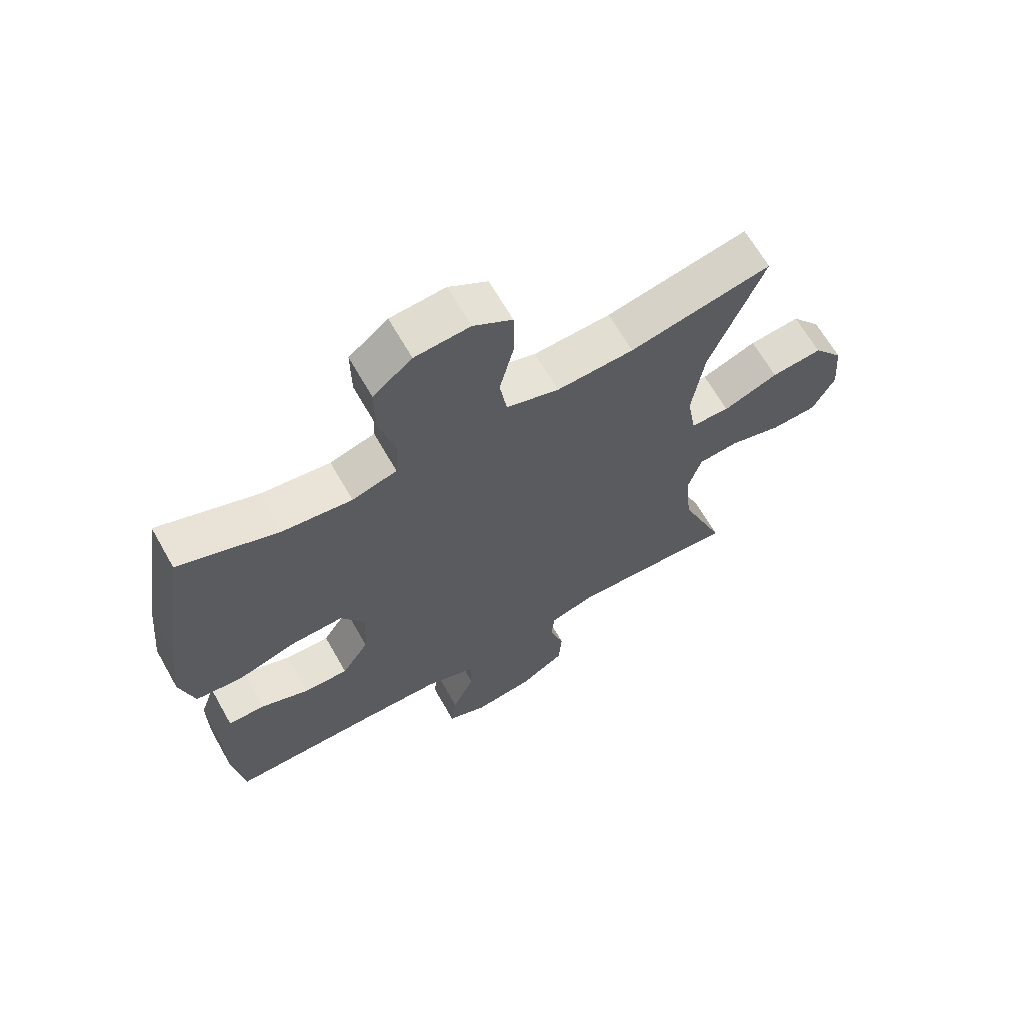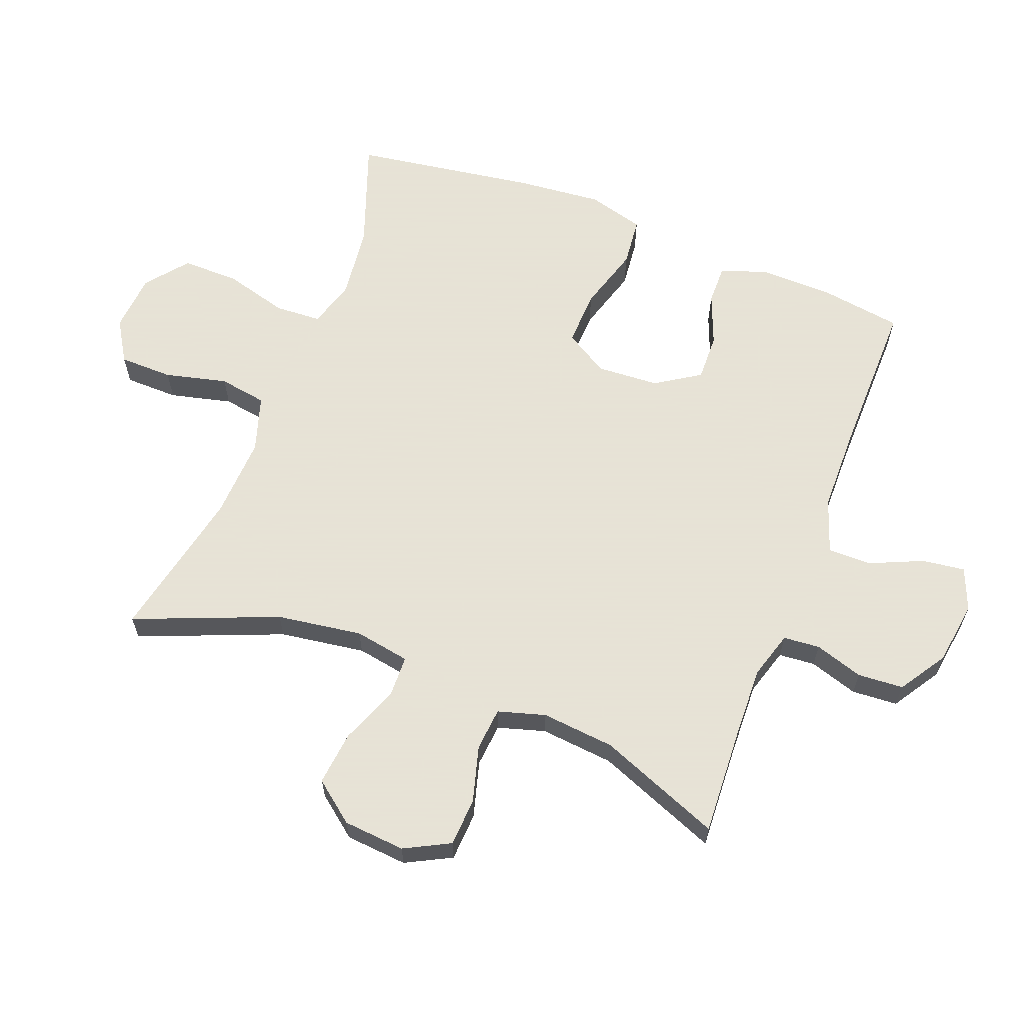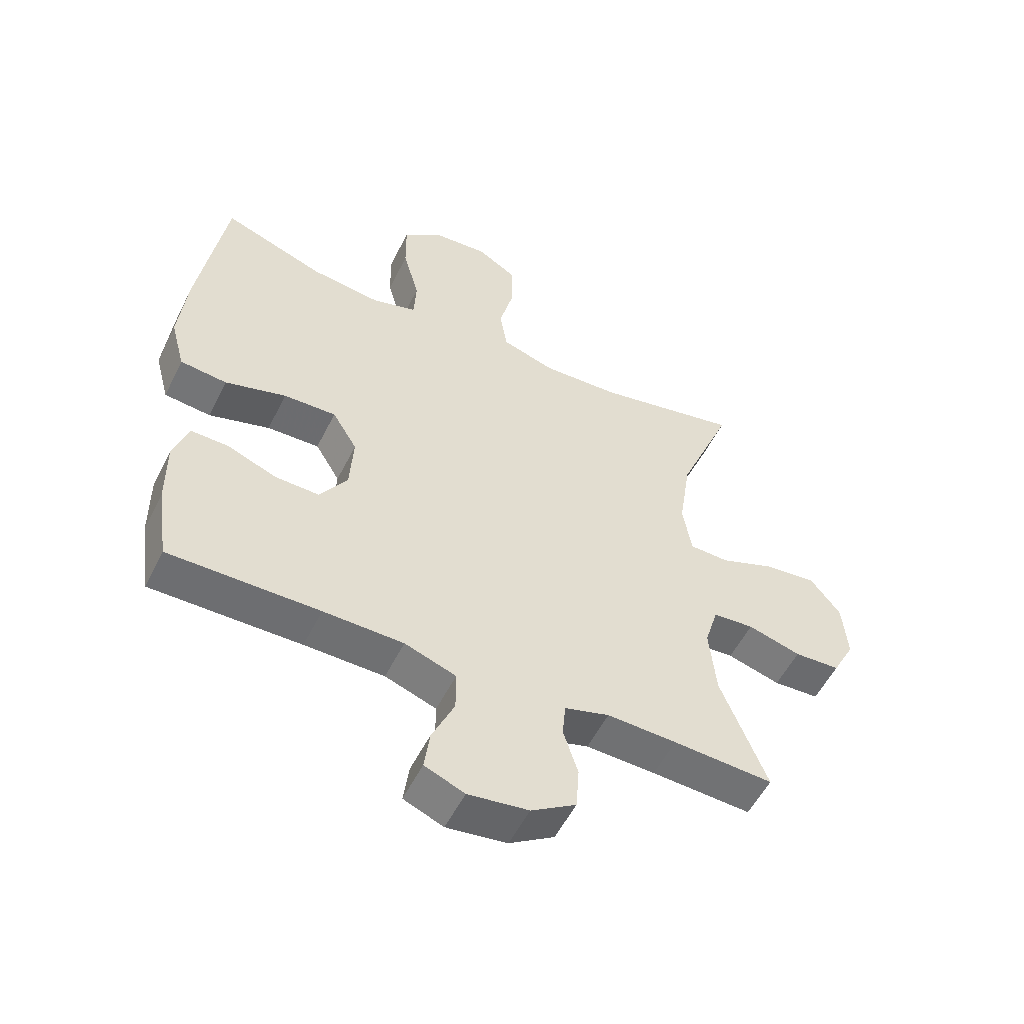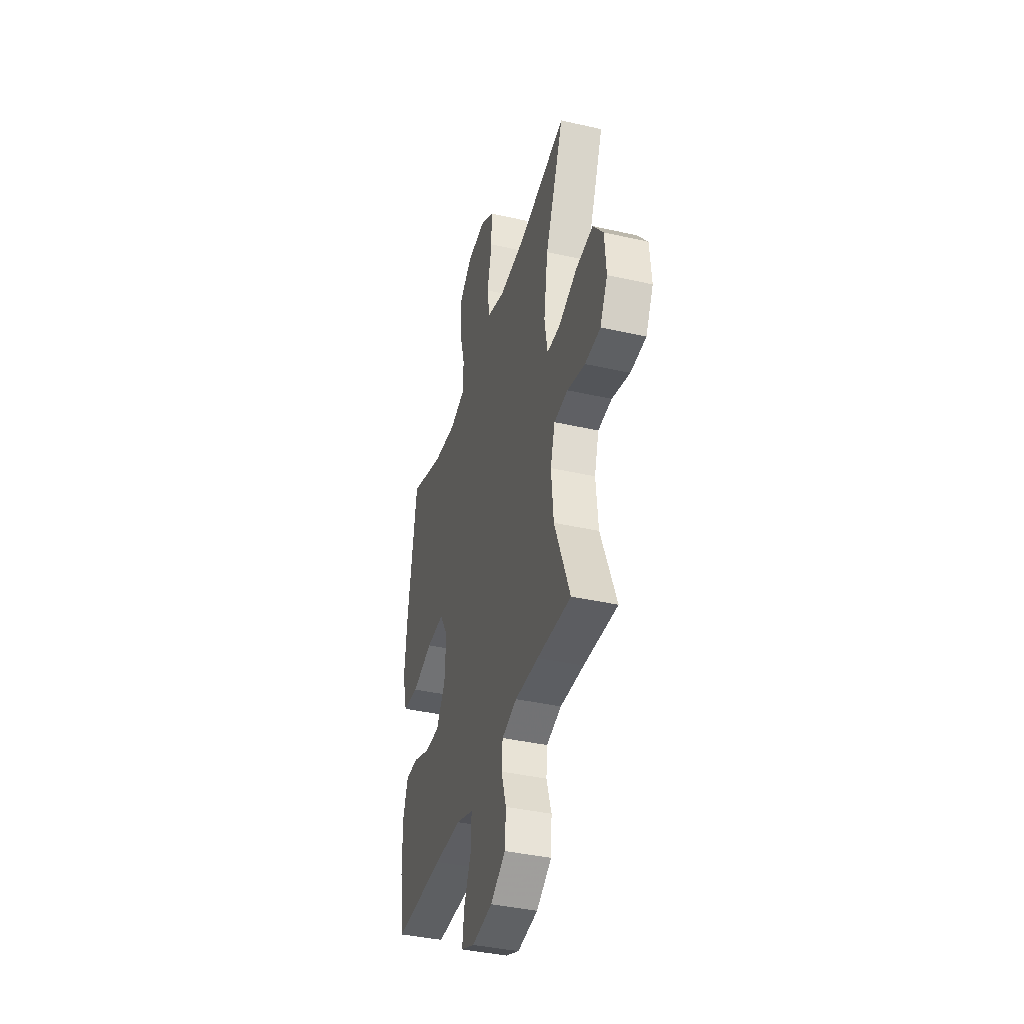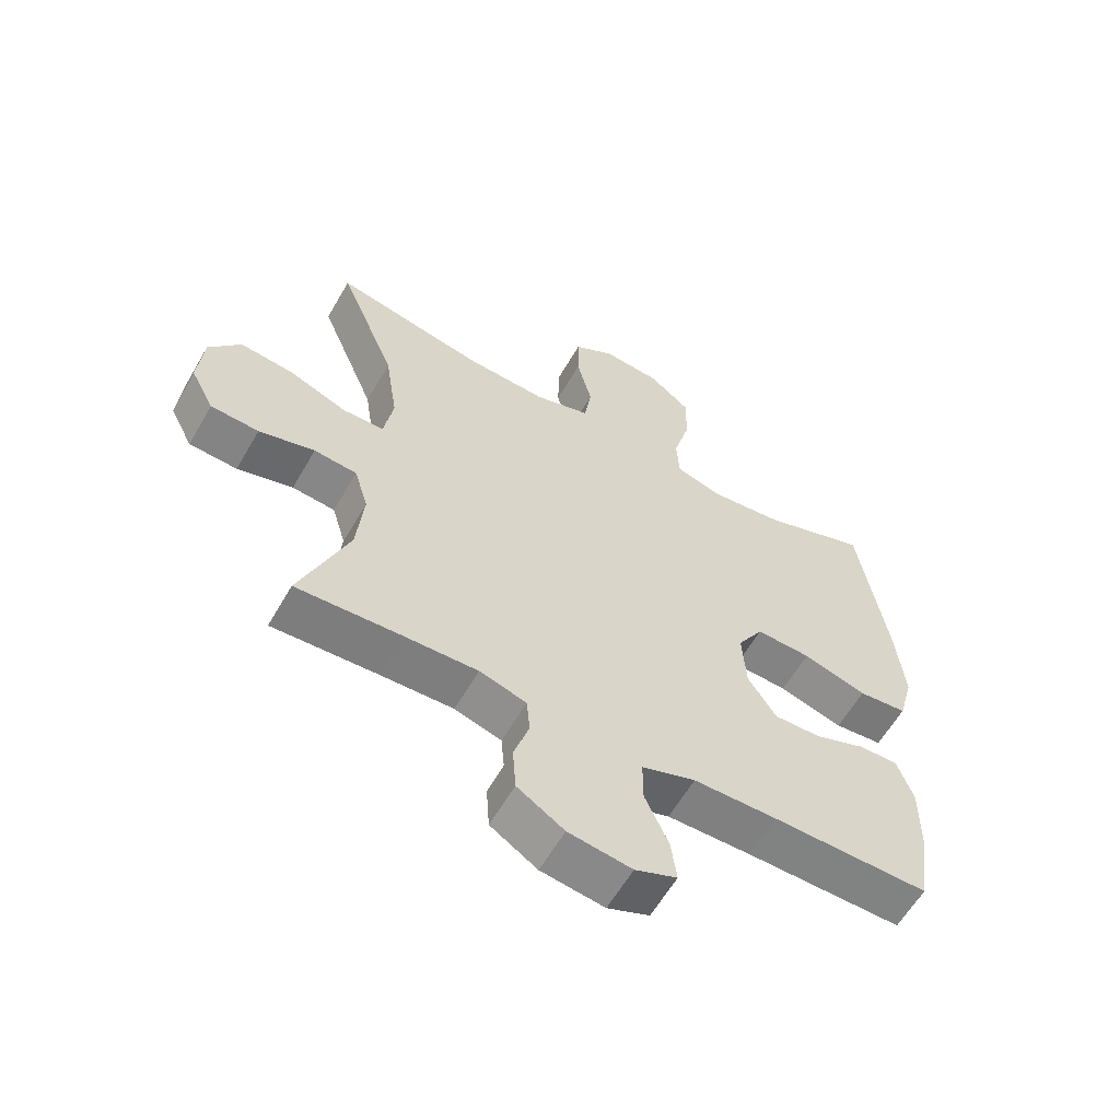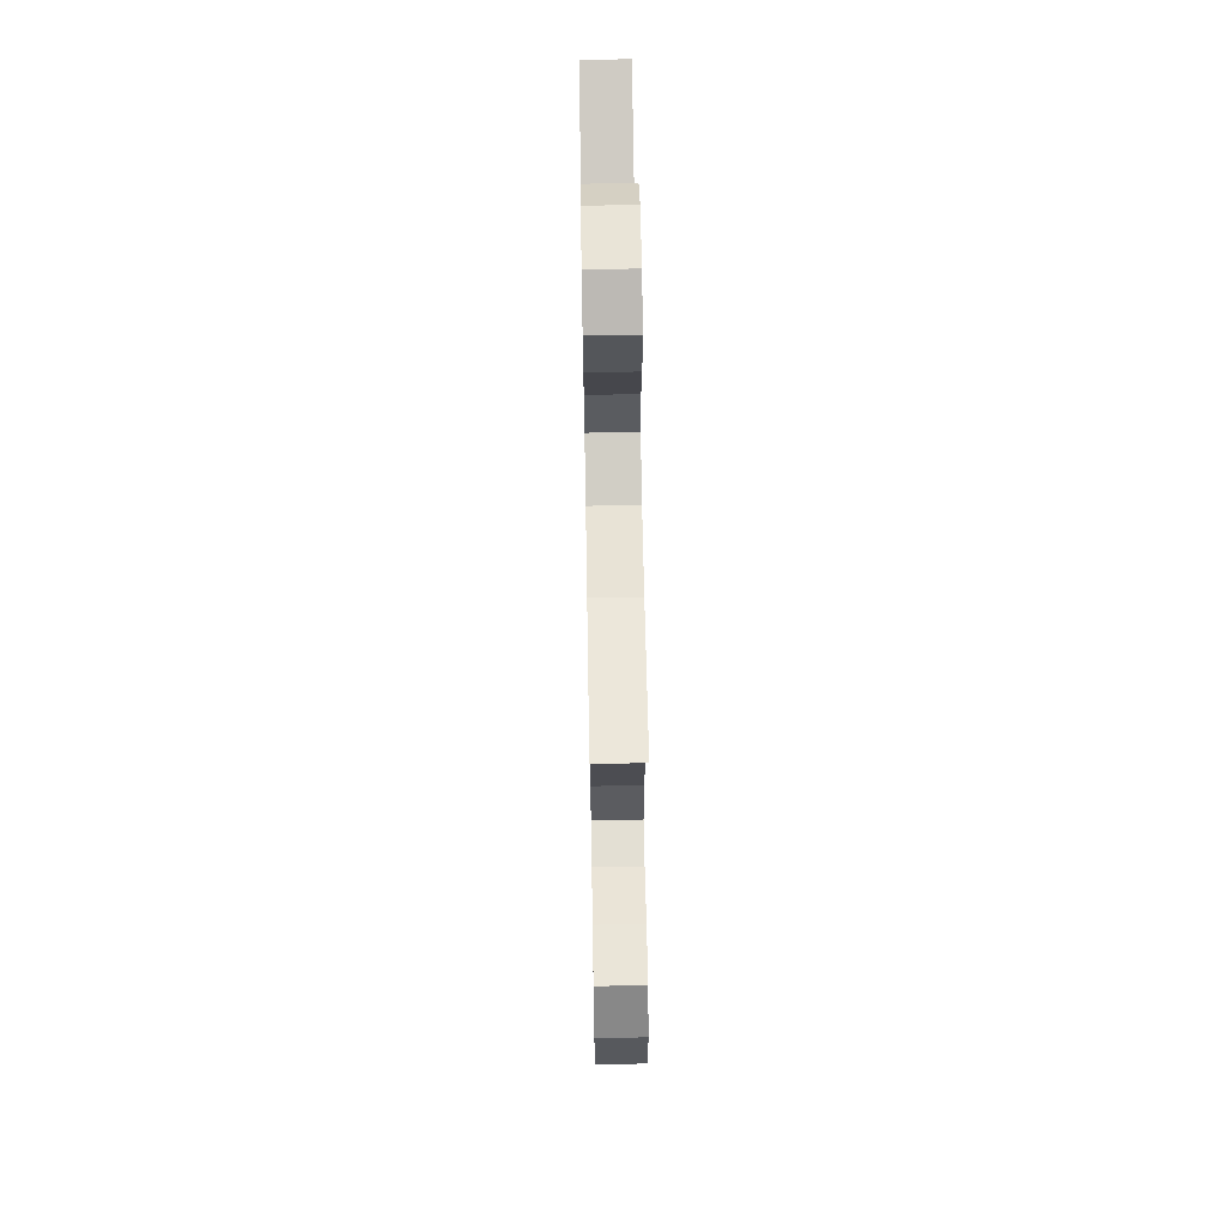
<metadata>
{"format":"obj","ext":"obj","renderer":"f3d","projection":"perspective","resolution":1024,"background":"white","views":[{"elev":65.7,"azim":-29.6,"up":"+Z"},{"elev":62.8,"azim":111.2,"up":"+Y"},{"elev":-54.5,"azim":-26.2,"up":"+Z"},{"elev":-39.3,"azim":74.2,"up":"+Z"},{"elev":-60.4,"azim":150.1,"up":"+Z"},{"elev":65.2,"azim":89.0,"up":"+Z"}]}
</metadata>
<code>
v 0.5 0.07 0.5
v 0.409 0.07 0.276
v 0.389 0.07 0.142
v 0.404 0.07 0.055
v 0.469 0.07 0.053
v 0.561 0.07 0.089
v 0.646 0.07 0.098
v 0.696 0.07 0.034
v 0.704 0.07 -0.063
v 0.667 0.07 -0.134
v 0.591 0.07 -0.138
v 0.503 0.07 -0.113
v 0.435 0.07 -0.119
v 0.413 0.07 -0.193
v 0.424 0.07 -0.308
v 0.5 0.07 -0.5
v 0.334 0.07 -0.491
v 0.219 0.07 -0.487
v 0.145 0.07 -0.509
v 0.14 0.07 -0.566
v 0.164 0.07 -0.642
v 0.159 0.07 -0.714
v 0.085 0.07 -0.761
v -0.015 0.07 -0.775
v -0.081 0.07 -0.748
v -0.072 0.07 -0.681
v -0.035 0.07 -0.598
v -0.035 0.07 -0.53
v -0.12 0.07 -0.5
v -0.252 0.07 -0.498
v -0.5 0.07 -0.5
v -0.519 0.07 -0.37
v -0.52 0.07 -0.256
v -0.495 0.07 -0.184
v -0.433 0.07 -0.185
v -0.352 0.07 -0.217
v -0.278 0.07 -0.219
v -0.233 0.07 -0.15
v -0.227 0.07 -0.052
v -0.268 0.07 0.016
v -0.355 0.07 0.013
v -0.456 0.07 -0.017
v -0.533 0.07 -0.009
v -0.557 0.07 0.08
v -0.544 0.07 0.214
v -0.5 0.07 0.5
v -0.332 0.07 0.439
v -0.217 0.07 0.425
v -0.142 0.07 0.447
v -0.138 0.07 0.52
v -0.165 0.07 0.619
v -0.166 0.07 0.709
v -0.101 0.07 0.761
v -0.009 0.07 0.768
v 0.056 0.07 0.728
v 0.057 0.07 0.644
v 0.033 0.07 0.547
v 0.045 0.07 0.472
v 0.133 0.07 0.444
v 0.262 0.07 0.45
v 0.5 0 0.5
v 0.409 0 0.276
v 0.389 0 0.142
v 0.404 0 0.055
v 0.469 0 0.053
v 0.561 0 0.089
v 0.646 0 0.098
v 0.696 0 0.034
v 0.704 0 -0.063
v 0.667 0 -0.134
v 0.591 0 -0.138
v 0.503 0 -0.113
v 0.435 0 -0.119
v 0.413 0 -0.193
v 0.424 0 -0.308
v 0.5 0 -0.5
v 0.334 0 -0.491
v 0.219 0 -0.487
v 0.145 0 -0.509
v 0.14 0 -0.566
v 0.164 0 -0.642
v 0.159 0 -0.714
v 0.085 0 -0.761
v -0.015 0 -0.775
v -0.081 0 -0.748
v -0.072 0 -0.681
v -0.035 0 -0.598
v -0.035 0 -0.53
v -0.12 0 -0.5
v -0.252 0 -0.498
v -0.5 0 -0.5
v -0.519 0 -0.37
v -0.52 0 -0.256
v -0.495 0 -0.184
v -0.433 0 -0.185
v -0.352 0 -0.217
v -0.278 0 -0.219
v -0.233 0 -0.15
v -0.227 0 -0.052
v -0.268 0 0.016
v -0.355 0 0.013
v -0.456 0 -0.017
v -0.533 0 -0.009
v -0.557 0 0.08
v -0.544 0 0.214
v -0.5 0 0.5
v -0.332 0 0.439
v -0.217 0 0.425
v -0.142 0 0.447
v -0.138 0 0.52
v -0.165 0 0.619
v -0.166 0 0.709
v -0.101 0 0.761
v -0.009 0 0.768
v 0.056 0 0.728
v 0.057 0 0.644
v 0.033 0 0.547
v 0.045 0 0.472
v 0.133 0 0.444
v 0.262 0 0.45
f 55 56 57
f 54 55 57
f 53 54 57
f 52 53 57
f 51 52 57
f 50 51 57
f 49 50 57 58
f 48 49 58 59
f 45 46 47
f 44 45 47
f 43 44 47
f 42 43 47
f 41 42 47
f 40 41 47 48
f 48 59 60
f 40 48 60
f 39 40 60
f 34 35 36
f 33 34 36
f 32 33 36
f 31 32 36
f 30 31 36
f 29 30 36 37
f 28 29 37 38
f 25 26 27
f 24 25 27
f 23 24 27
f 22 23 27
f 21 22 27
f 20 21 27
f 19 20 27 28
f 38 39 60
f 28 38 60
f 19 28 60
f 18 19 60
f 10 11 12
f 9 10 12
f 8 9 12
f 7 8 12
f 6 7 12
f 5 6 12
f 4 5 12 13
f 60 1 2
f 60 2 3
f 60 3 4
f 18 60 4
f 17 18 4
f 15 16 17
f 14 15 17
f 14 17 4
f 4 13 14
f 117 116 115
f 117 115 114
f 117 114 113
f 117 113 112
f 117 112 111
f 117 111 110
f 118 117 110 109
f 119 118 109 108
f 107 106 105
f 107 105 104
f 107 104 103
f 107 103 102
f 107 102 101
f 108 107 101 100
f 120 119 108
f 120 108 100
f 120 100 99
f 96 95 94
f 96 94 93
f 96 93 92
f 96 92 91
f 96 91 90
f 97 96 90 89
f 98 97 89 88
f 87 86 85
f 87 85 84
f 87 84 83
f 87 83 82
f 87 82 81
f 87 81 80
f 88 87 80 79
f 120 99 98
f 120 98 88
f 120 88 79
f 120 79 78
f 72 71 70
f 72 70 69
f 72 69 68
f 72 68 67
f 72 67 66
f 72 66 65
f 73 72 65 64
f 62 61 120
f 63 62 120
f 64 63 120
f 64 120 78
f 64 78 77
f 77 76 75
f 77 75 74
f 64 77 74
f 74 73 64
f 1 61 62 2
f 2 62 63 3
f 3 63 64 4
f 4 64 65 5
f 5 65 66 6
f 6 66 67 7
f 7 67 68 8
f 8 68 69 9
f 9 69 70 10
f 10 70 71 11
f 11 71 72 12
f 12 72 73 13
f 13 73 74 14
f 14 74 75 15
f 15 75 76 16
f 16 76 77 17
f 17 77 78 18
f 18 78 79 19
f 19 79 80 20
f 20 80 81 21
f 21 81 82 22
f 22 82 83 23
f 23 83 84 24
f 24 84 85 25
f 25 85 86 26
f 26 86 87 27
f 27 87 88 28
f 28 88 89 29
f 29 89 90 30
f 30 90 91 31
f 31 91 92 32
f 32 92 93 33
f 33 93 94 34
f 34 94 95 35
f 35 95 96 36
f 36 96 97 37
f 37 97 98 38
f 38 98 99 39
f 39 99 100 40
f 40 100 101 41
f 41 101 102 42
f 42 102 103 43
f 43 103 104 44
f 44 104 105 45
f 45 105 106 46
f 46 106 107 47
f 47 107 108 48
f 48 108 109 49
f 49 109 110 50
f 50 110 111 51
f 51 111 112 52
f 52 112 113 53
f 53 113 114 54
f 54 114 115 55
f 55 115 116 56
f 56 116 117 57
f 57 117 118 58
f 58 118 119 59
f 59 119 120 60
f 60 120 61 1

</code>
